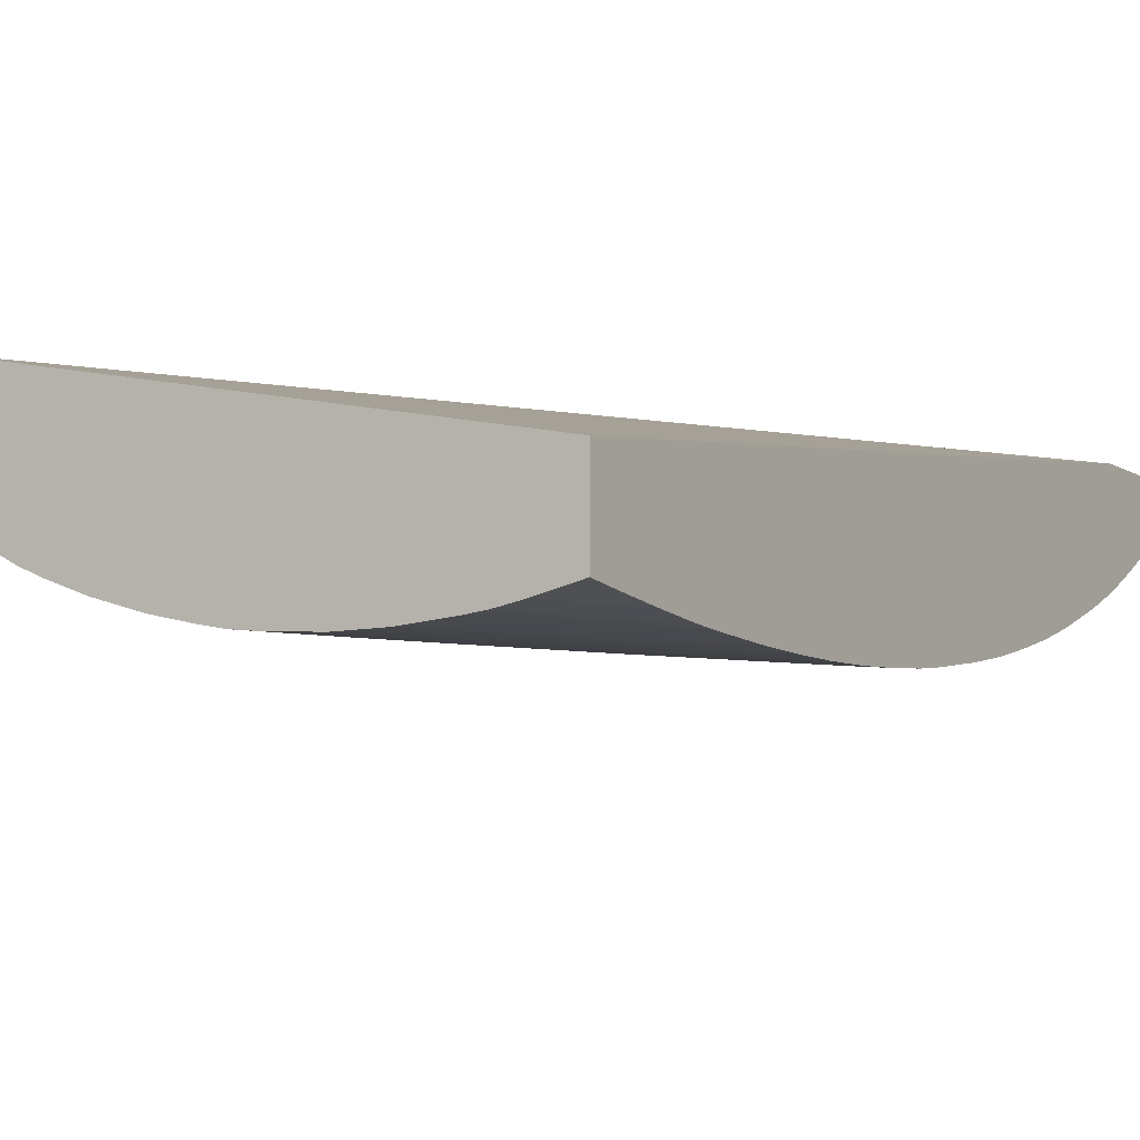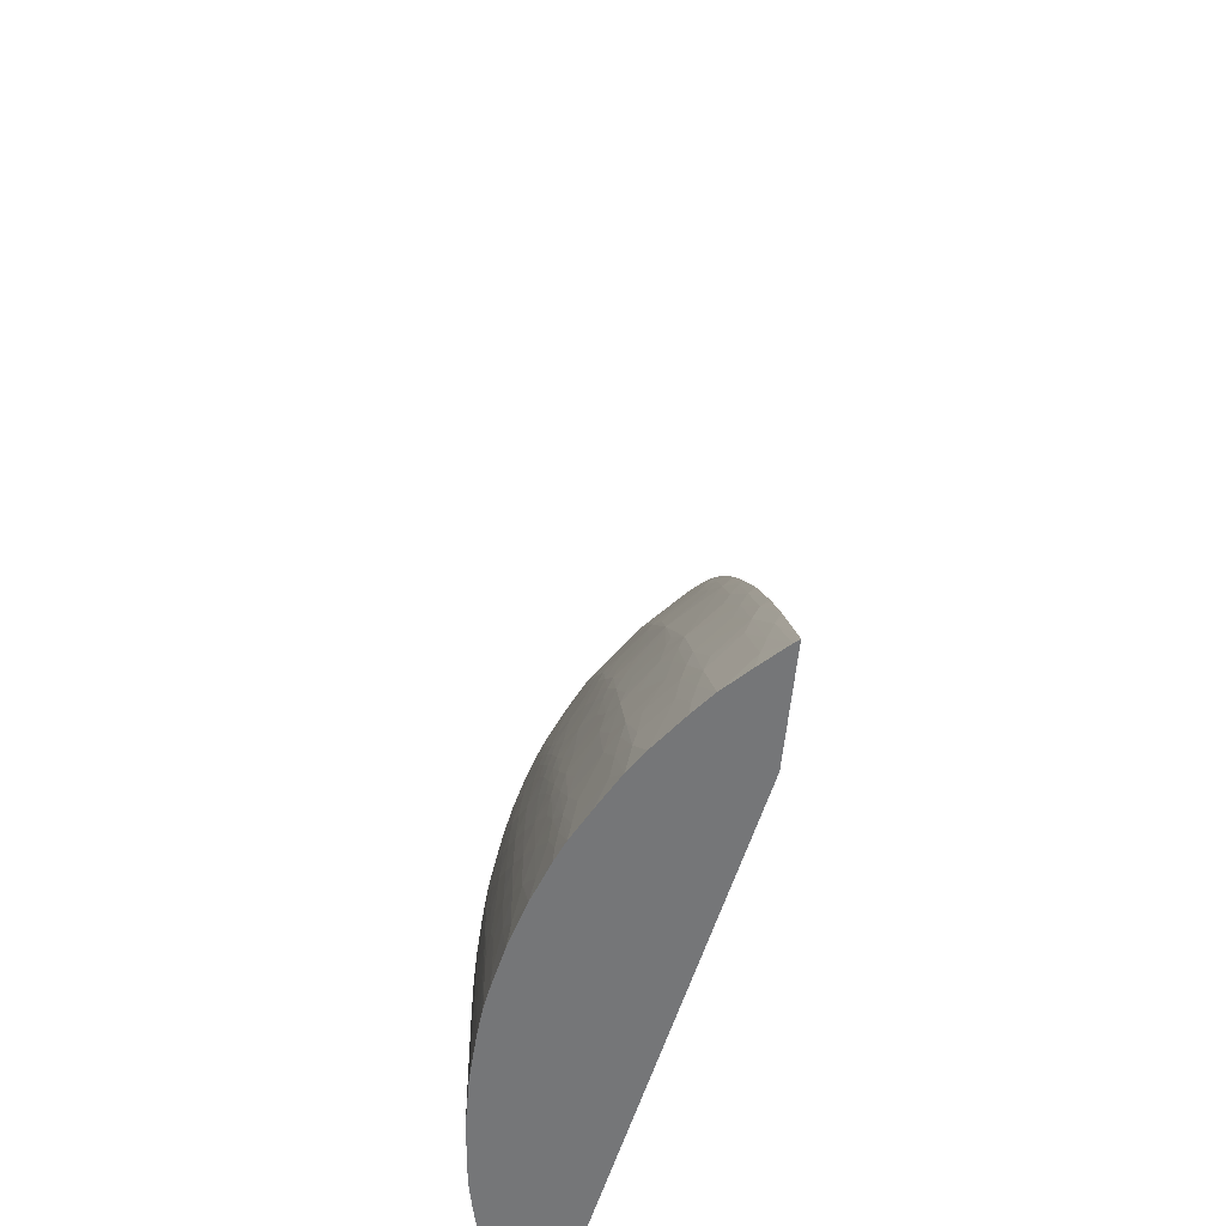
<metadata>
{"format":"obj","ext":"obj","renderer":"f3d","projection":"perspective","resolution":1024,"background":"white","views":[{"elev":-7.6,"azim":31.2,"up":"+Z"},{"elev":-56.8,"azim":-95.3,"up":"+Y"}]}
</metadata>
<code>
v -1.407 2.04 -0.1174
v -1.406 2.04 -0.1179
v -1.363 2.04 -0.1174
v -1.406 2.04 -0.1174
v -1.404 2.046 -0.1174
v -1.405 2.04 -0.1191
v -1.174 2.04 -0.1558
v -1.174 2.347 -0.1174
v -1.389 2.077 -0.1174
v -1.389 2.074 -0.1201
v -1.391 2.062 -0.1232
v -1.394 2.051 -0.126
v -1.396 2.04 -0.1284
v -1.174 2.04 -0.1863
v -1.174 2.408 -0.1174
v -1.386 2.083 -0.1174
v -1.374 2.098 -0.1235
v -1.377 2.086 -0.1265
v -1.371 2.074 -0.1379
v -1.388 2.04 -0.1372
v -1.389 2.04 -0.136
v -1.19 2.04 -0.1898
v -1.174 2.041 -0.1864
v -1.174 2.4 -0.1236
v -1.177 2.405 -0.1174
v -1.375 2.107 -0.1174
v -1.371 2.109 -0.1203
v -1.357 2.132 -0.1233
v -1.36 2.12 -0.1263
v -1.354 2.109 -0.1379
v -1.368 2.086 -0.1352
v -1.374 2.062 -0.1403
v -1.357 2.097 -0.1405
v -1.36 2.086 -0.1428
v -1.38 2.04 -0.1438
v -1.377 2.051 -0.1424
v -1.197 2.04 -0.1911
v -1.18 2.075 -0.1916
v -1.174 2.069 -0.1898
v -1.174 2.069 -0.1897
v -1.174 2.051 -0.1876
v -1.174 2.395 -0.1273
v -1.182 2.392 -0.1229
v -1.178 2.403 -0.1181
v -1.178 2.404 -0.1174
v -1.372 2.112 -0.1174
v -1.354 2.144 -0.12
v -1.342 2.155 -0.1258
v -1.346 2.138 -0.1305
v -1.336 2.143 -0.1377
v -1.339 2.132 -0.1403
v -1.365 2.068 -0.1453
v -1.342 2.12 -0.1426
v -1.347 2.103 -0.1454
v -1.346 2.087 -0.1524
v -1.352 2.068 -0.1547
v -1.372 2.04 -0.1499
v -1.2 2.04 -0.1916
v -1.198 2.041 -0.1915
v -1.177 2.086 -0.192
v -1.174 2.086 -0.1914
v -1.174 2.388 -0.1327
v -1.176 2.381 -0.1352
v -1.191 2.365 -0.1347
v -1.189 2.38 -0.1257
v -1.199 2.373 -0.122
v -1.2 2.376 -0.1174
v -1.357 2.141 -0.1174
v -1.355 2.146 -0.1174
v -1.353 2.149 -0.1174
v -1.335 2.177 -0.1191
v -1.339 2.166 -0.1228
v -1.333 2.155 -0.1345
v -1.323 2.19 -0.1245
v -1.303 2.199 -0.1391
v -1.321 2.165 -0.1398
v -1.324 2.155 -0.142
v -1.33 2.138 -0.145
v -1.363 2.052 -0.1521
v -1.367 2.04 -0.1535
v -1.329 2.122 -0.1521
v -1.335 2.103 -0.1547
v -1.337 2.094 -0.1564
v -1.355 2.059 -0.1563
v -1.207 2.04 -0.1925
v -1.196 2.051 -0.1919
v -1.174 2.096 -0.1922
v -1.174 2.381 -0.137
v -1.18 2.372 -0.1386
v -1.197 2.353 -0.1378
v -1.202 2.364 -0.1253
v -1.215 2.354 -0.1209
v -1.213 2.36 -0.1174
v -1.338 2.176 -0.1174
v -1.335 2.181 -0.1174
v -1.32 2.199 -0.1219
v -1.311 2.206 -0.1267
v -1.305 2.22 -0.1241
v -1.29 2.242 -0.1257
v -1.284 2.231 -0.1378
v -1.269 2.252 -0.1395
v -1.272 2.242 -0.1418
v -1.291 2.207 -0.1435
v -1.283 2.195 -0.155
v -1.295 2.191 -0.1483
v -1.298 2.173 -0.1535
v -1.306 2.187 -0.1417
v -1.312 2.172 -0.144
v -1.311 2.156 -0.1514
v -1.317 2.138 -0.1543
v -1.32 2.128 -0.1562
v -1.359 2.04 -0.159
v -1.326 2.103 -0.1601
v -1.331 2.087 -0.1624
v -1.34 2.082 -0.1582
v -1.344 2.068 -0.1602
v -1.225 2.04 -0.1939
v -1.207 2.051 -0.1931
v -1.174 2.103 -0.1926
v -1.174 2.366 -0.1462
v -1.174 2.364 -0.1473
v -1.185 2.36 -0.1419
v -1.208 2.348 -0.1314
v -1.201 2.341 -0.1411
v -1.233 2.303 -0.1392
v -1.217 2.356 -0.1174
v -1.219 2.343 -0.125
v -1.235 2.323 -0.1237
v -1.231 2.335 -0.1194
v -1.229 2.34 -0.1174
v -1.221 2.351 -0.1174
v -1.322 2.202 -0.1174
v -1.317 2.211 -0.1174
v -1.302 2.232 -0.1204
v -1.286 2.252 -0.1226
v -1.28 2.242 -0.1344
v -1.276 2.258 -0.1293
v -1.271 2.272 -0.1244
v -1.249 2.283 -0.1377
v -1.237 2.291 -0.1421
v -1.259 2.258 -0.1431
v -1.249 2.248 -0.1553
v -1.259 2.242 -0.1509
v -1.278 2.225 -0.1453
v -1.277 2.209 -0.1529
v -1.287 2.183 -0.1572
v -1.302 2.162 -0.1557
v -1.268 2.216 -0.1564
v -1.313 2.122 -0.1621
v -1.305 2.15 -0.1577
v -1.308 2.138 -0.1598
v -1.346 2.04 -0.1663
v -1.348 2.052 -0.1621
v -1.31 2.102 -0.1691
v -1.315 2.086 -0.1713
v -1.328 2.067 -0.1693
v -1.242 2.04 -0.194
v -1.225 2.051 -0.1941
v -1.19 2.103 -0.1939
v -1.207 2.068 -0.1938
v -1.174 2.12 -0.1935
v -1.174 2.358 -0.1501
v -1.177 2.347 -0.1543
v -1.181 2.338 -0.1566
v -1.191 2.347 -0.1455
v -1.191 2.331 -0.1537
v -1.207 2.329 -0.1439
v -1.221 2.312 -0.1429
v -1.243 2.296 -0.1351
v -1.255 2.294 -0.1254
v -1.251 2.304 -0.1223
v -1.242 2.311 -0.1267
v -1.225 2.295 -0.1485
v -1.247 2.316 -0.1177
v -1.234 2.333 -0.1174
v -1.306 2.229 -0.1174
v -1.303 2.233 -0.1174
v -1.3 2.237 -0.1174
v -1.289 2.256 -0.1174
v -1.283 2.264 -0.1184
v -1.267 2.284 -0.1205
v -1.23 2.277 -0.1543
v -1.243 2.261 -0.1532
v -1.243 2.277 -0.1453
v -1.233 2.268 -0.1564
v -1.237 2.256 -0.1586
v -1.252 2.236 -0.1576
v -1.265 2.225 -0.1544
v -1.271 2.204 -0.1585
v -1.277 2.189 -0.1604
v -1.29 2.173 -0.159
v -1.256 2.225 -0.1597
v -1.293 2.136 -0.1687
v -1.297 2.12 -0.1711
v -1.295 2.156 -0.1614
v -1.334 2.04 -0.1725
v -1.332 2.051 -0.1712
v -1.3 2.107 -0.1728
v -1.318 2.072 -0.1729
v -1.26 2.04 -0.1929
v -1.242 2.051 -0.1938
v -1.225 2.068 -0.1941
v -1.207 2.086 -0.1941
v -1.174 2.138 -0.194
v -1.174 2.347 -0.1561
v -1.174 2.331 -0.1628
v -1.185 2.326 -0.1589
v -1.201 2.307 -0.1582
v -1.197 2.319 -0.1557
v -1.207 2.312 -0.1521
v -1.266 2.29 -0.1174
v -1.253 2.307 -0.1174
v -1.213 2.299 -0.1548
v -1.248 2.315 -0.1174
v -1.247 2.316 -0.1174
v -1.284 2.263 -0.1174
v -1.283 2.265 -0.1174
v -1.281 2.267 -0.1174
v -1.272 2.281 -0.1174
v -1.268 2.286 -0.1174
v -1.217 2.288 -0.1574
v -1.221 2.277 -0.1594
v -1.243 2.242 -0.1609
v -1.226 2.261 -0.1625
v -1.261 2.209 -0.1625
v -1.277 2.173 -0.166
v -1.242 2.225 -0.1671
v -1.277 2.156 -0.171
v -1.282 2.141 -0.1725
v -1.286 2.129 -0.174
v -1.327 2.04 -0.1759
v -1.321 2.061 -0.1742
v -1.323 2.051 -0.1752
v -1.288 2.12 -0.175
v -1.303 2.095 -0.1742
v -1.306 2.086 -0.1752
v -1.27 2.04 -0.1917
v -1.26 2.05 -0.1923
v -1.242 2.068 -0.1932
v -1.225 2.086 -0.1938
v -1.207 2.103 -0.194
v -1.19 2.12 -0.1941
v -1.174 2.155 -0.194
v -1.174 2.331 -0.1627
v -1.174 2.331 -0.1629
v -1.174 2.312 -0.1697
v -1.189 2.294 -0.1694
v -1.191 2.312 -0.1616
v -1.207 2.294 -0.1603
v -1.207 2.277 -0.1665
v -1.224 2.242 -0.1702
v -1.259 2.19 -0.1699
v -1.264 2.173 -0.1723
v -1.23 2.225 -0.1727
v -1.242 2.209 -0.1718
v -1.267 2.162 -0.1736
v -1.271 2.151 -0.175
v -1.277 2.136 -0.176
v -1.312 2.04 -0.1815
v -1.312 2.051 -0.1797
v -1.312 2.067 -0.1765
v -1.277 2.12 -0.1792
v -1.294 2.102 -0.1764
v -1.294 2.086 -0.1796
v -1.279 2.04 -0.1902
v -1.269 2.044 -0.1916
v -1.254 2.068 -0.1919
v -1.242 2.085 -0.1923
v -1.225 2.103 -0.193
v -1.207 2.12 -0.1937
v -1.19 2.138 -0.1939
v -1.174 2.173 -0.1937
v -1.174 2.307 -0.1713
v -1.178 2.299 -0.1726
v -1.195 2.277 -0.1724
v -1.208 2.261 -0.1716
v -1.214 2.248 -0.1731
v -1.249 2.195 -0.173
v -1.252 2.184 -0.1746
v -1.233 2.216 -0.1739
v -1.218 2.236 -0.1747
v -1.256 2.173 -0.1759
v -1.261 2.156 -0.1776
v -1.294 2.04 -0.1867
v -1.294 2.068 -0.1828
v -1.294 2.051 -0.1854
v -1.277 2.103 -0.1825
v -1.259 2.138 -0.1818
v -1.276 2.05 -0.1897
v -1.263 2.068 -0.1904
v -1.252 2.079 -0.1916
v -1.236 2.103 -0.1919
v -1.225 2.119 -0.1921
v -1.219 2.134 -0.1919
v -1.209 2.139 -0.1926
v -1.19 2.155 -0.1933
v -1.174 2.192 -0.1926
v -1.174 2.191 -0.1927
v -1.174 2.295 -0.175
v -1.182 2.287 -0.1744
v -1.198 2.268 -0.1738
v -1.237 2.204 -0.1754
v -1.222 2.225 -0.1762
v -1.202 2.256 -0.1754
v -1.242 2.19 -0.1768
v -1.242 2.173 -0.1808
v -1.277 2.068 -0.1875
v -1.277 2.086 -0.1853
v -1.259 2.12 -0.1849
v -1.242 2.155 -0.1841
v -1.258 2.085 -0.1897
v -1.245 2.103 -0.1903
v -1.234 2.112 -0.1915
v -1.225 2.139 -0.1903
v -1.215 2.146 -0.1913
v -1.2 2.166 -0.1917
v -1.185 2.187 -0.1919
v -1.204 2.155 -0.1921
v -1.19 2.172 -0.1923
v -1.174 2.192 -0.1926
v -1.174 2.207 -0.1914
v -1.174 2.292 -0.1759
v -1.186 2.277 -0.1758
v -1.226 2.209 -0.1782
v -1.207 2.225 -0.1811
v -1.208 2.242 -0.1769
v -1.191 2.261 -0.178
v -1.225 2.19 -0.1828
v -1.259 2.103 -0.1873
v -1.242 2.138 -0.1867
v -1.207 2.207 -0.1846
v -1.225 2.173 -0.1859
v -1.241 2.119 -0.1894
v -1.225 2.155 -0.1883
v -1.206 2.172 -0.1898
v -1.212 2.155 -0.1907
v -1.19 2.192 -0.1905
v -1.181 2.199 -0.1914
v -1.178 2.207 -0.1909
v -1.174 2.218 -0.1902
v -1.174 2.277 -0.1798
v -1.19 2.242 -0.1828
v -1.174 2.26 -0.1837
v -1.19 2.225 -0.186
v -1.207 2.19 -0.1873
v -1.19 2.207 -0.1887
v -1.174 2.225 -0.1893
v -1.174 2.242 -0.1868
f 1 2 6
f 1 6 13
f 1 13 21
f 1 21 20
f 1 20 35
f 1 35 57
f 1 57 80
f 1 80 112
f 1 112 152
f 1 152 196
f 1 196 231
f 1 231 259
f 1 259 284
f 1 284 265
f 1 265 237
f 1 237 200
f 1 200 157
f 1 157 117
f 1 117 85
f 1 85 58
f 1 58 37
f 1 37 22
f 1 22 14
f 1 14 7
f 1 7 3
f 1 3 8
f 1 8 15
f 1 15 25
f 1 25 45
f 1 45 67
f 1 67 93
f 1 93 126
f 1 126 131
f 1 131 130
f 1 130 175
f 1 175 215
f 1 215 214
f 1 214 212
f 1 212 211
f 1 211 220
f 1 220 219
f 1 219 218
f 1 218 217
f 1 217 216
f 1 216 179
f 1 179 178
f 1 178 177
f 1 177 176
f 1 176 133
f 1 133 132
f 1 132 95
f 1 95 94
f 1 94 70
f 1 70 69
f 1 69 68
f 1 68 46
f 1 46 26
f 1 26 16
f 1 16 9
f 1 9 5
f 1 5 4
f 1 4 2
f 2 4 5
f 2 5 6
f 3 7 8
f 5 9 10
f 5 10 6
f 6 10 11
f 6 11 12
f 6 12 13
f 7 14 23
f 7 23 41
f 7 41 40
f 7 40 39
f 7 39 61
f 7 61 87
f 7 87 119
f 7 119 161
f 7 161 204
f 7 204 243
f 7 243 272
f 7 272 298
f 7 298 320
f 7 320 321
f 7 321 340
f 7 340 347
f 7 347 348
f 7 348 343
f 7 343 341
f 7 341 322
f 7 322 299
f 7 299 273
f 7 273 246
f 7 246 245
f 7 245 244
f 7 244 205
f 7 205 162
f 7 162 121
f 7 121 120
f 7 120 88
f 7 88 62
f 7 62 42
f 7 42 24
f 7 24 15
f 7 15 8
f 9 16 10
f 10 16 17
f 10 17 11
f 11 17 18
f 11 18 12
f 12 18 19
f 12 19 20
f 12 20 21
f 12 21 13
f 14 22 23
f 15 24 25
f 16 26 27
f 16 27 17
f 17 27 28
f 17 28 29
f 17 29 30
f 17 30 31
f 17 31 18
f 18 31 19
f 19 32 20
f 19 31 30
f 19 30 33
f 19 33 34
f 19 34 32
f 20 32 36
f 20 36 35
f 22 37 38
f 22 38 39
f 22 39 40
f 22 40 41
f 22 41 23
f 24 42 43
f 24 43 44
f 24 44 25
f 25 44 45
f 26 46 27
f 27 46 47
f 27 47 28
f 28 47 48
f 28 48 49
f 28 49 29
f 29 49 50
f 29 50 30
f 30 50 51
f 30 51 33
f 32 34 52
f 32 52 36
f 33 51 53
f 33 53 54
f 33 54 34
f 34 54 55
f 34 55 56
f 34 56 52
f 35 36 57
f 36 52 57
f 37 58 59
f 37 59 38
f 38 59 60
f 38 60 61
f 38 61 39
f 42 62 63
f 42 63 43
f 43 63 64
f 43 64 65
f 43 65 66
f 43 66 44
f 44 66 45
f 45 66 67
f 46 68 47
f 47 68 69
f 47 69 70
f 47 70 71
f 47 71 72
f 47 72 48
f 48 73 50
f 48 50 49
f 48 72 74
f 48 74 73
f 50 73 75
f 50 75 76
f 50 76 77
f 50 77 78
f 50 78 51
f 51 78 53
f 52 56 79
f 52 79 80
f 52 80 57
f 53 78 54
f 54 78 81
f 54 81 82
f 54 82 83
f 54 83 55
f 55 83 56
f 56 84 80
f 56 80 79
f 56 83 84
f 58 85 86
f 58 86 59
f 59 86 60
f 60 87 61
f 60 86 87
f 62 88 63
f 63 88 89
f 63 89 64
f 64 90 91
f 64 91 65
f 64 89 90
f 65 91 66
f 66 91 92
f 66 92 93
f 66 93 67
f 70 94 71
f 71 94 95
f 71 95 96
f 71 96 72
f 72 96 74
f 73 74 75
f 74 96 75
f 75 96 97
f 75 97 98
f 75 98 99
f 75 99 100
f 75 100 101
f 75 101 102
f 75 102 103
f 75 103 104
f 75 104 105
f 75 105 106
f 75 106 107
f 75 107 108
f 75 108 77
f 75 77 76
f 77 109 110
f 77 110 78
f 77 108 109
f 78 110 111
f 78 111 81
f 80 84 112
f 81 111 82
f 82 111 83
f 83 113 114
f 83 114 115
f 83 115 84
f 83 111 113
f 84 115 116
f 84 116 112
f 85 117 118
f 85 118 119
f 85 119 87
f 85 87 86
f 88 120 89
f 89 120 121
f 89 121 122
f 89 122 90
f 90 123 91
f 90 122 124
f 90 124 125
f 90 125 123
f 91 123 92
f 92 126 93
f 92 123 127
f 92 127 128
f 92 128 129
f 92 129 130
f 92 130 131
f 92 131 126
f 95 132 96
f 96 132 133
f 96 133 134
f 96 134 98
f 96 98 97
f 98 134 135
f 98 135 99
f 99 135 136
f 99 136 100
f 100 136 101
f 101 136 135
f 101 135 137
f 101 137 138
f 101 138 139
f 101 139 125
f 101 125 140
f 101 140 141
f 101 141 142
f 101 142 143
f 101 143 102
f 102 143 144
f 102 144 103
f 103 144 145
f 103 145 104
f 104 146 147
f 104 147 106
f 104 106 105
f 104 145 148
f 104 148 146
f 106 108 107
f 106 147 109
f 106 109 108
f 109 147 110
f 110 147 111
f 111 149 113
f 111 147 150
f 111 150 151
f 111 151 149
f 112 116 153
f 112 153 152
f 113 149 114
f 114 149 154
f 114 154 155
f 114 155 156
f 114 156 116
f 114 116 115
f 116 156 153
f 117 157 158
f 117 158 159
f 117 159 160
f 117 160 118
f 118 160 161
f 118 161 119
f 121 162 163
f 121 163 122
f 122 163 164
f 122 164 165
f 122 165 124
f 123 125 127
f 124 165 166
f 124 166 167
f 124 167 168
f 124 168 125
f 125 139 169
f 125 169 170
f 125 170 171
f 125 171 172
f 125 172 128
f 125 128 127
f 125 168 173
f 125 173 140
f 128 172 171
f 128 171 129
f 129 171 174
f 129 174 175
f 129 175 130
f 133 176 134
f 134 176 177
f 134 177 178
f 134 178 179
f 134 179 180
f 134 180 135
f 135 180 181
f 135 181 138
f 135 138 137
f 138 181 171
f 138 171 170
f 138 170 139
f 139 170 169
f 140 173 182
f 140 182 183
f 140 183 184
f 140 184 141
f 141 184 183
f 141 183 142
f 142 183 182
f 142 182 185
f 142 185 186
f 142 186 187
f 142 187 148
f 142 148 188
f 142 188 143
f 143 188 145
f 143 145 144
f 145 188 148
f 146 148 189
f 146 189 190
f 146 190 191
f 146 191 147
f 147 191 150
f 148 187 192
f 148 192 189
f 149 151 193
f 149 193 194
f 149 194 154
f 150 191 151
f 151 191 195
f 151 195 193
f 152 153 197
f 152 197 196
f 153 156 197
f 154 194 155
f 155 194 198
f 155 198 199
f 155 199 156
f 156 199 197
f 157 200 201
f 157 201 202
f 157 202 158
f 158 202 203
f 158 203 204
f 158 204 159
f 159 204 161
f 159 161 160
f 162 205 163
f 163 205 164
f 164 205 206
f 164 206 207
f 164 207 208
f 164 208 209
f 164 209 166
f 164 166 165
f 166 209 210
f 166 210 167
f 167 210 168
f 168 210 173
f 171 211 212
f 171 212 174
f 171 181 211
f 173 210 213
f 173 213 182
f 174 214 215
f 174 215 175
f 174 212 214
f 179 216 180
f 180 216 217
f 180 217 218
f 180 218 181
f 181 218 219
f 181 219 220
f 181 220 211
f 182 213 221
f 182 221 185
f 185 221 222
f 185 222 186
f 186 223 187
f 186 222 224
f 186 224 223
f 187 223 192
f 189 192 225
f 189 225 190
f 190 226 191
f 190 225 226
f 191 226 195
f 192 227 225
f 192 223 227
f 193 195 226
f 193 226 228
f 193 228 229
f 193 229 194
f 194 229 230
f 194 230 198
f 196 197 199
f 196 199 232
f 196 232 233
f 196 233 231
f 198 230 234
f 198 234 235
f 198 235 199
f 199 235 236
f 199 236 232
f 200 237 238
f 200 238 239
f 200 239 201
f 201 239 240
f 201 240 202
f 202 240 241
f 202 241 242
f 202 242 203
f 203 242 204
f 204 242 243
f 205 244 206
f 206 244 245
f 206 245 246
f 206 246 247
f 206 247 248
f 206 248 207
f 207 248 249
f 207 249 208
f 208 249 221
f 208 221 209
f 209 221 213
f 209 213 210
f 221 249 222
f 222 250 224
f 222 249 250
f 223 224 227
f 224 250 251
f 224 251 227
f 225 227 252
f 225 252 226
f 226 252 253
f 226 253 228
f 227 254 255
f 227 255 252
f 227 251 254
f 228 253 229
f 229 253 256
f 229 256 230
f 230 256 257
f 230 257 258
f 230 258 234
f 231 233 260
f 231 260 259
f 232 236 261
f 232 261 233
f 233 261 260
f 234 262 263
f 234 263 236
f 234 236 235
f 234 258 262
f 236 263 264
f 236 264 261
f 237 265 266
f 237 266 267
f 237 267 238
f 238 267 268
f 238 268 239
f 239 268 269
f 239 269 240
f 240 269 270
f 240 270 271
f 240 271 241
f 241 271 243
f 241 243 242
f 243 271 272
f 246 273 247
f 247 273 274
f 247 274 275
f 247 275 250
f 247 250 248
f 248 250 249
f 250 275 276
f 250 276 251
f 251 277 254
f 251 276 277
f 252 278 253
f 252 255 278
f 253 278 279
f 253 279 256
f 254 280 255
f 254 277 281
f 254 281 280
f 255 280 278
f 256 279 282
f 256 282 257
f 257 282 283
f 257 283 258
f 258 283 262
f 259 260 285
f 259 285 286
f 259 286 284
f 260 261 264
f 260 264 285
f 262 287 264
f 262 264 263
f 262 283 288
f 262 288 287
f 264 287 285
f 265 284 289
f 265 289 266
f 266 289 290
f 266 290 291
f 266 291 267
f 267 291 292
f 267 292 268
f 268 292 293
f 268 293 269
f 269 293 294
f 269 294 295
f 269 295 270
f 270 295 296
f 270 296 272
f 270 272 271
f 272 296 297
f 272 297 298
f 273 299 274
f 274 299 300
f 274 300 275
f 275 301 276
f 275 300 301
f 276 301 277
f 277 301 281
f 278 280 279
f 279 280 302
f 279 302 282
f 280 281 303
f 280 303 302
f 281 301 304
f 281 304 303
f 282 302 305
f 282 305 306
f 282 306 283
f 283 306 288
f 284 286 307
f 284 307 289
f 285 287 308
f 285 308 286
f 286 308 307
f 287 288 309
f 287 309 308
f 288 306 310
f 288 310 309
f 289 307 311
f 289 311 290
f 290 311 291
f 291 311 312
f 291 312 313
f 291 313 292
f 292 313 294
f 292 294 293
f 294 314 315
f 294 315 316
f 294 316 317
f 294 317 318
f 294 318 295
f 294 313 314
f 295 318 319
f 295 319 296
f 296 319 297
f 297 320 298
f 297 319 317
f 297 317 321
f 297 321 320
f 299 322 300
f 300 322 323
f 300 323 301
f 301 323 304
f 302 303 324
f 302 324 305
f 303 325 324
f 303 304 326
f 303 326 325
f 304 323 327
f 304 327 326
f 305 324 306
f 306 324 325
f 306 325 328
f 306 328 310
f 307 308 329
f 307 329 311
f 308 309 329
f 309 310 330
f 309 330 329
f 310 328 331
f 310 331 332
f 310 332 330
f 311 329 333
f 311 333 312
f 312 333 314
f 312 314 313
f 314 334 335
f 314 335 336
f 314 336 315
f 314 333 334
f 315 336 316
f 316 335 337
f 316 337 338
f 316 338 317
f 316 336 335
f 317 319 318
f 317 338 321
f 321 338 339
f 321 339 340
f 322 341 323
f 323 341 327
f 325 331 328
f 325 326 327
f 325 327 342
f 325 342 331
f 327 341 342
f 329 330 334
f 329 334 333
f 330 332 334
f 331 342 343
f 331 343 344
f 331 344 345
f 331 345 332
f 332 345 334
f 334 345 346
f 334 346 335
f 335 346 337
f 337 346 338
f 338 346 339
f 339 346 340
f 340 346 347
f 341 343 342
f 343 348 344
f 344 348 346
f 344 346 345
f 346 348 347

</code>
